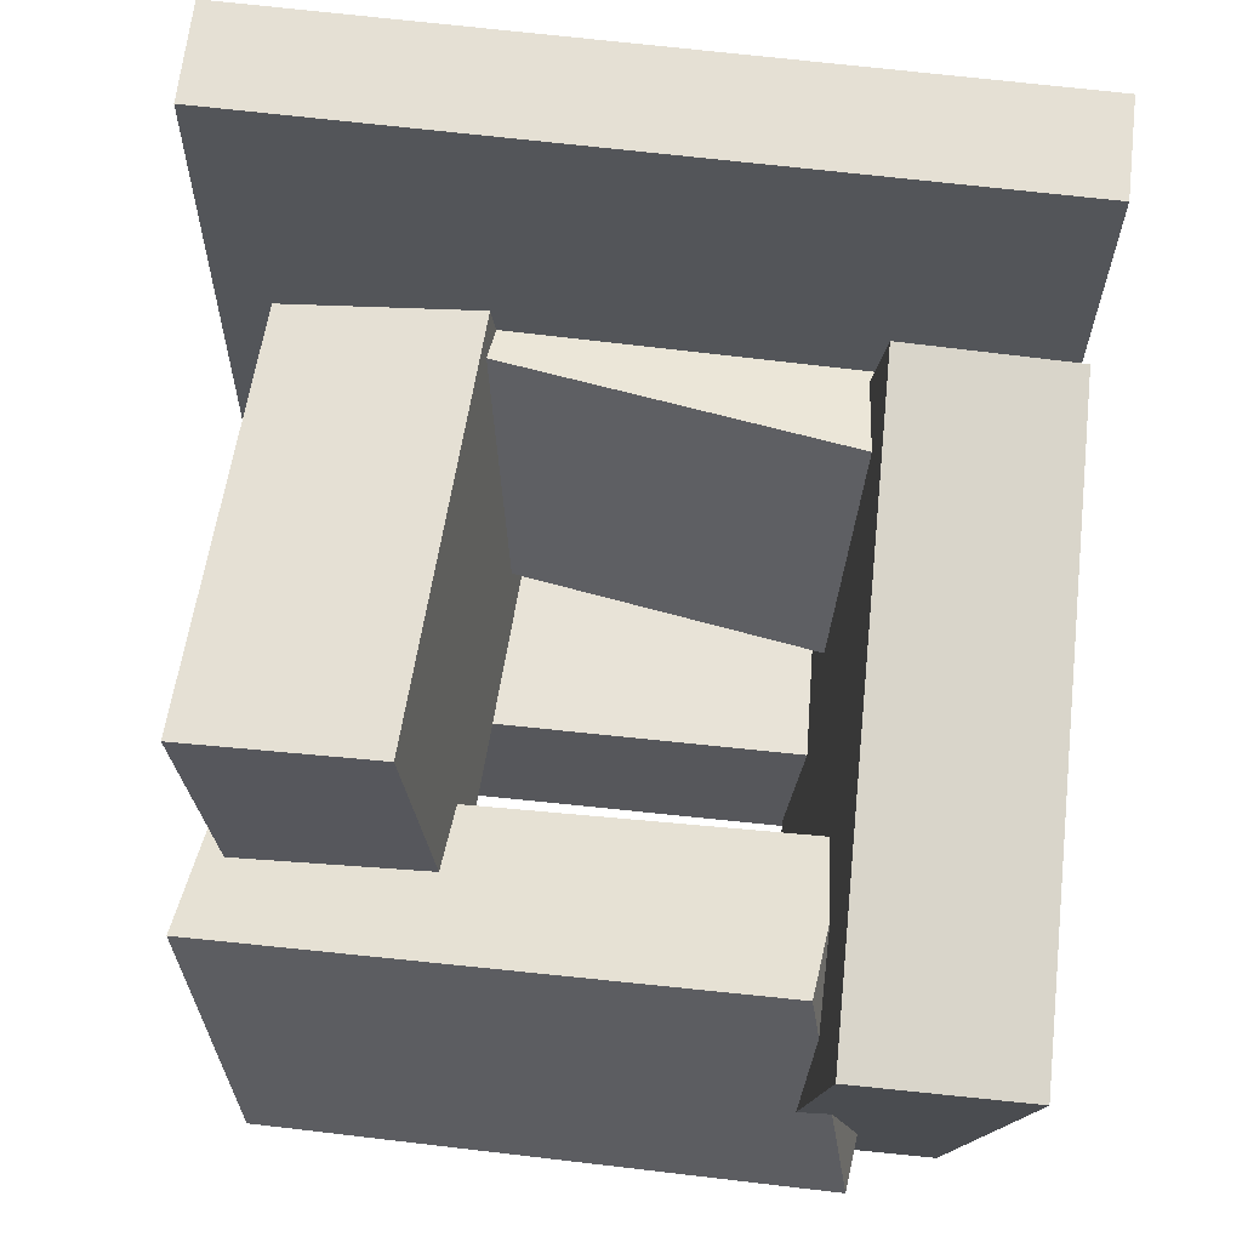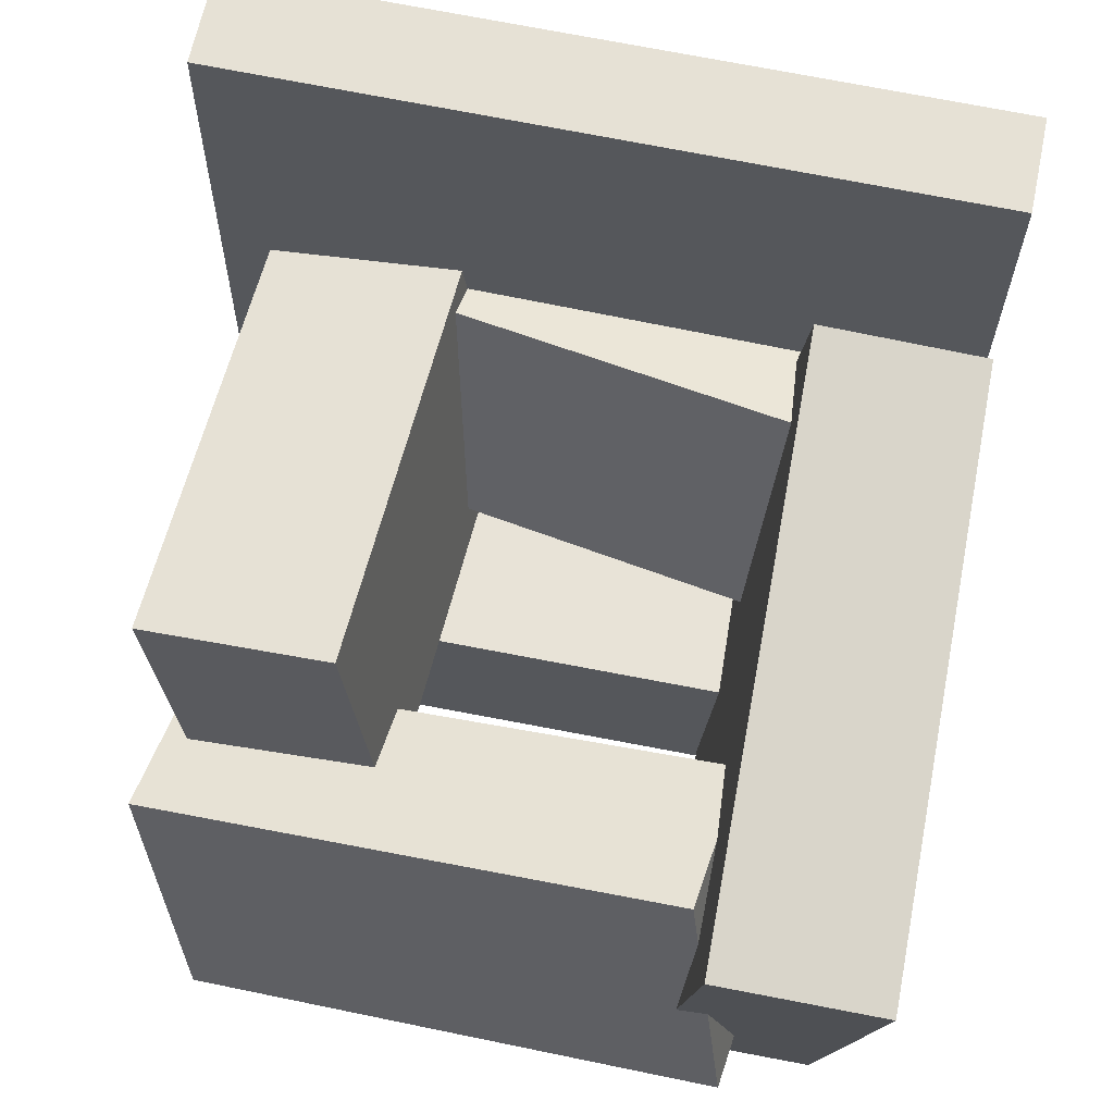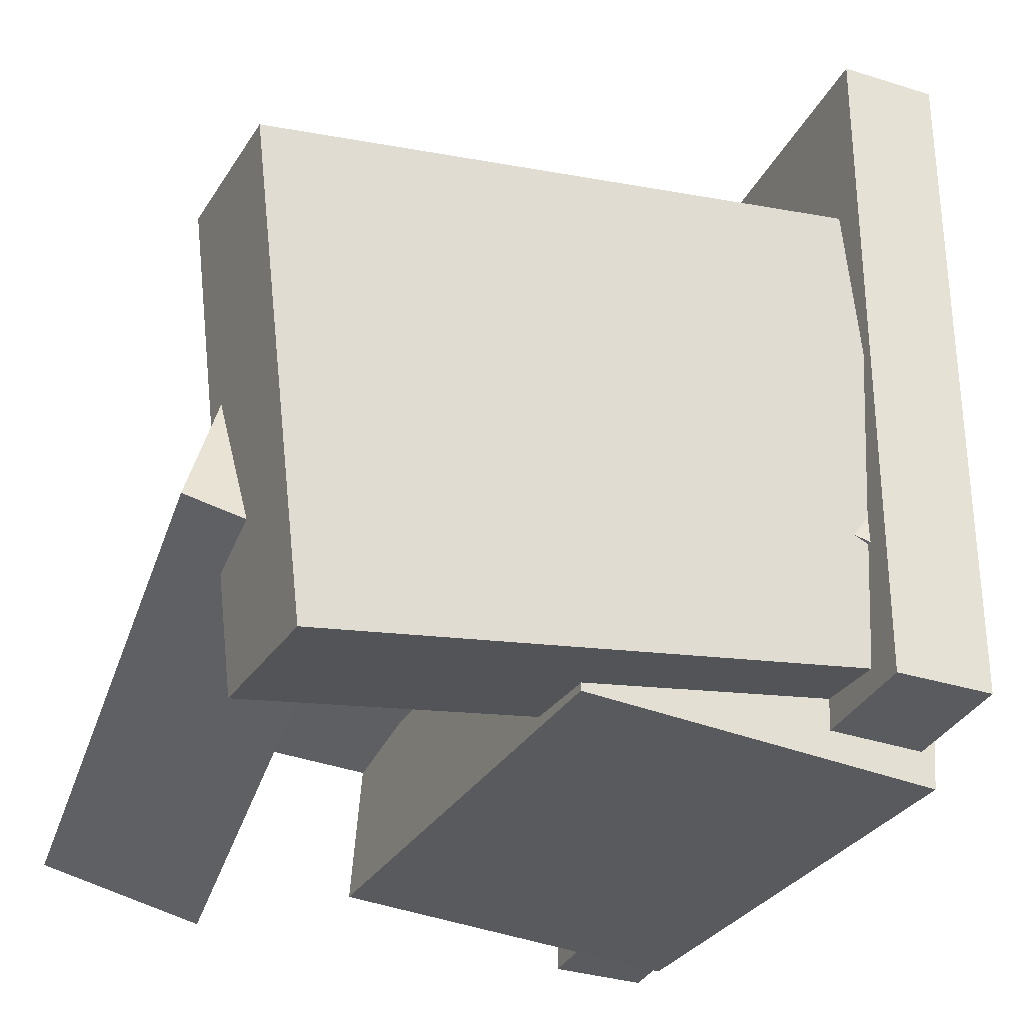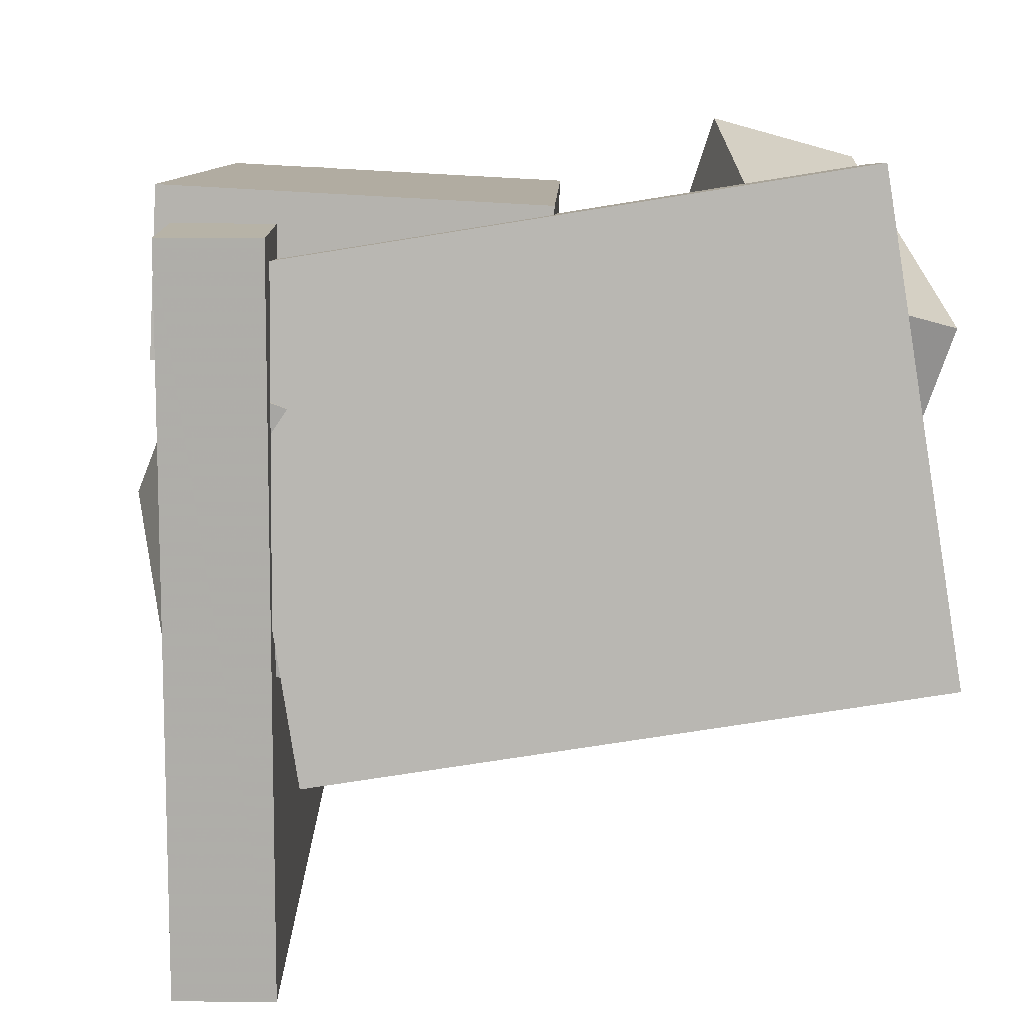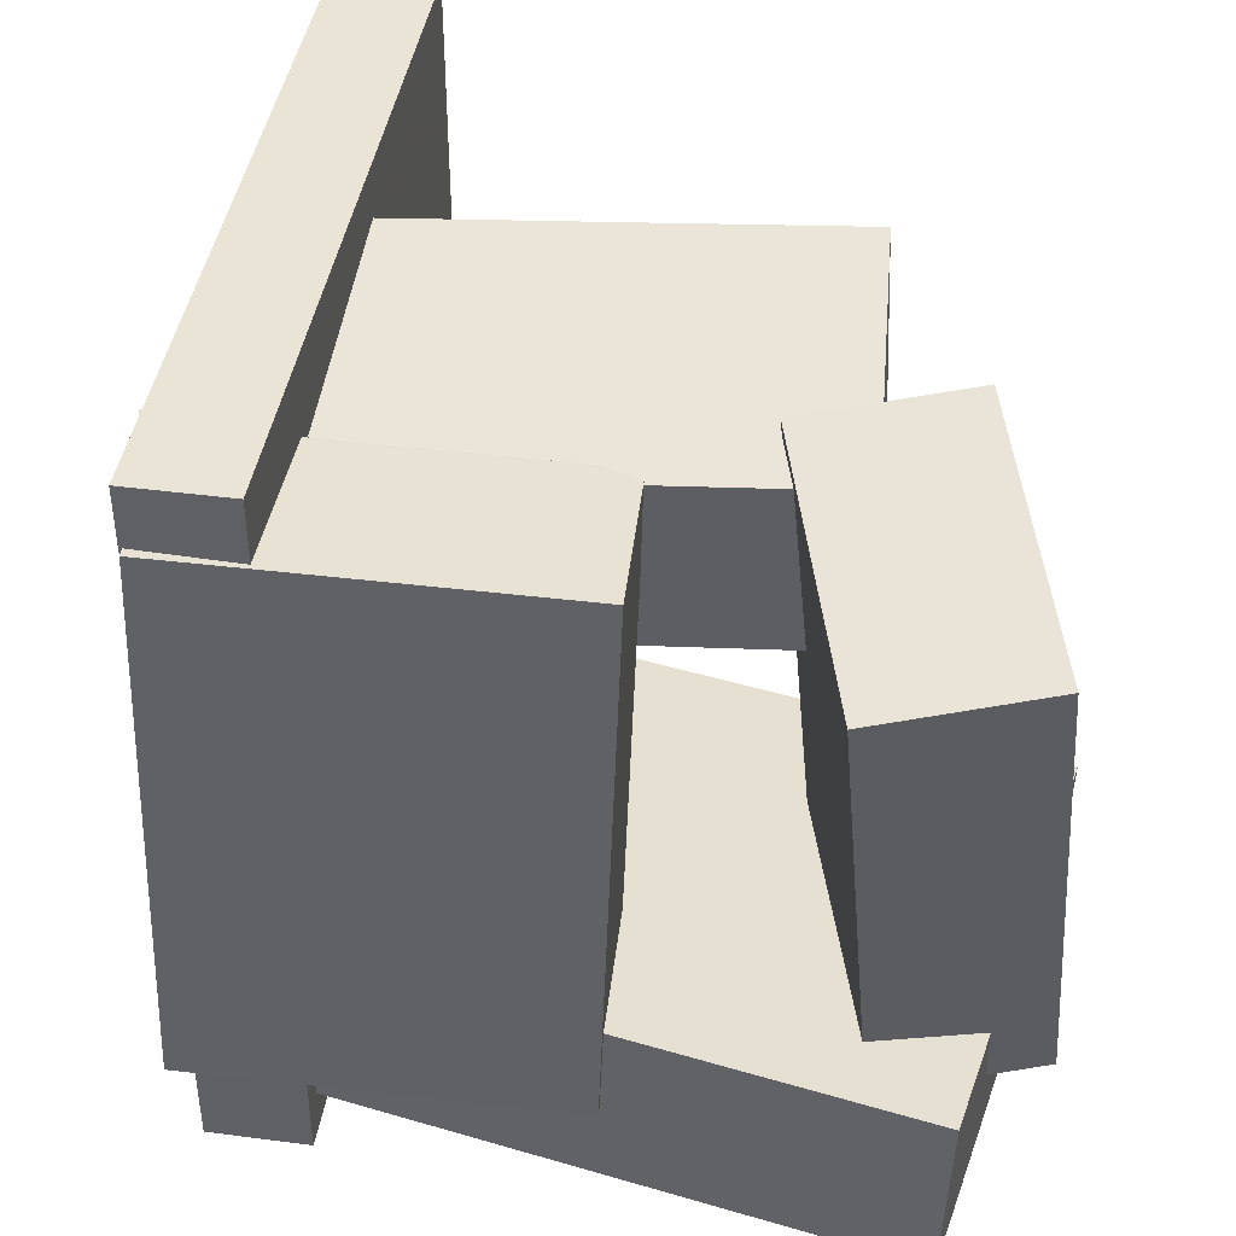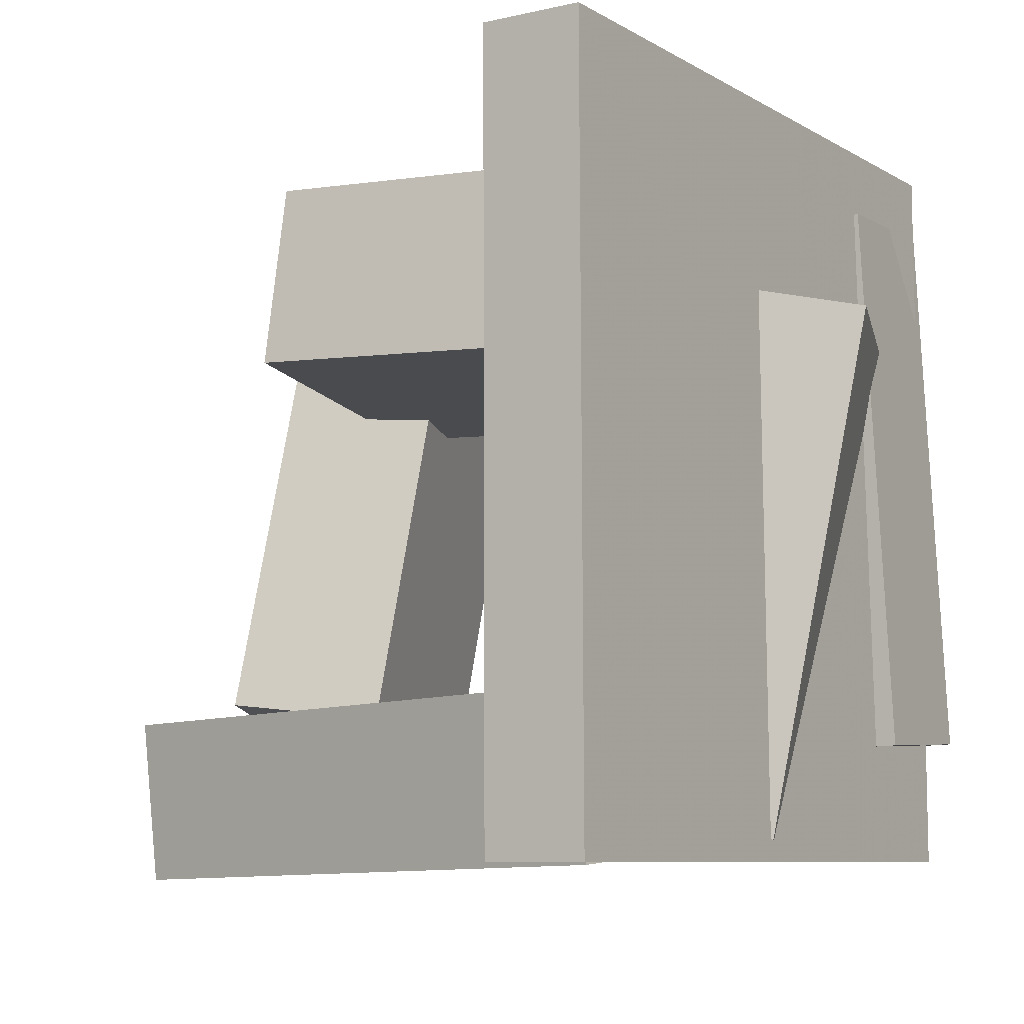
<metadata>
{"format":"obj","ext":"obj","renderer":"f3d","projection":"perspective","resolution":1024,"background":"white","views":[{"elev":65.7,"azim":96.5,"up":"+Y"},{"elev":65.1,"azim":101.6,"up":"+Y"},{"elev":-33.0,"azim":156.8,"up":"+Y"},{"elev":-77.0,"azim":0.0,"up":"+Z"},{"elev":42.9,"azim":9.2,"up":"+Z"},{"elev":-8.4,"azim":-147.3,"up":"+Z"}]}
</metadata>
<code>
v -0.2581 -0.2788 -0.2654
v -0.259 -0.2741 0.3133
v -0.2609 0.2806 -0.2699
v -0.2619 0.2853 0.3087
v -0.1808 -0.2784 -0.2652
v -0.1817 -0.2737 0.3134
v -0.1837 0.281 -0.2698
v -0.1846 0.2857 0.3089
f 1.0 7.0 5.0
f 1.0 3.0 7.0
f 1.0 4.0 3.0
f 1.0 2.0 4.0
f 3.0 8.0 7.0
f 3.0 4.0 8.0
f 5.0 7.0 8.0
f 5.0 8.0 6.0
f 1.0 5.0 6.0
f 1.0 6.0 2.0
f 2.0 6.0 8.0
f 2.0 8.0 4.0
v -0.2002 0.07358 0.1231
v -0.1831 -0.1498 0.09376
v -0.2052 0.05368 0.2717
v -0.1881 -0.1697 0.2423
v 0.1524 0.09859 0.1382
v 0.1695 -0.1248 0.1089
v 0.1475 0.07868 0.2868
v 0.1646 -0.1447 0.2574
f 9.0 15.0 13.0
f 9.0 11.0 15.0
f 9.0 12.0 11.0
f 9.0 10.0 12.0
f 11.0 16.0 15.0
f 11.0 12.0 16.0
f 13.0 15.0 16.0
f 13.0 16.0 14.0
f 9.0 13.0 14.0
f 9.0 14.0 10.0
f 10.0 14.0 16.0
f 10.0 16.0 12.0
v -0.1917 -0.1643 -0.2478
v -0.2655 -0.1853 0.1498
v -0.2613 0.0116 -0.2515
v -0.3351 -0.009368 0.1462
v -0.02201 -0.09641 -0.2128
v -0.09576 -0.1174 0.1848
v -0.09163 0.07949 -0.2164
v -0.1654 0.05852 0.1812
f 17.0 23.0 21.0
f 17.0 19.0 23.0
f 17.0 20.0 19.0
f 17.0 18.0 20.0
f 19.0 24.0 23.0
f 19.0 20.0 24.0
f 21.0 23.0 24.0
f 21.0 24.0 22.0
f 17.0 21.0 22.0
f 17.0 22.0 18.0
f 18.0 22.0 24.0
f 18.0 24.0 20.0
v 0.1248 -0.02306 -0.147
v 0.1007 -0.1101 0.2766
v 0.2478 0.0115 -0.1329
v 0.2238 -0.07551 0.2907
v 0.1893 -0.2364 -0.1872
v 0.1653 -0.3234 0.2365
v 0.3124 -0.2018 -0.1731
v 0.2883 -0.2888 0.2505
f 25.0 31.0 29.0
f 25.0 27.0 31.0
f 25.0 28.0 27.0
f 25.0 26.0 28.0
f 27.0 32.0 31.0
f 27.0 28.0 32.0
f 29.0 31.0 32.0
f 29.0 32.0 30.0
f 25.0 29.0 30.0
f 25.0 30.0 26.0
f 26.0 30.0 32.0
f 26.0 32.0 28.0
v 0.2474 -0.3279 -0.2418
v -0.2226 -0.252 -0.2319
v 0.3063 0.04113 -0.2801
v -0.1638 0.1171 -0.2702
v 0.2522 -0.3152 -0.1118
v -0.2178 -0.2392 -0.1019
v 0.3111 0.05385 -0.1501
v -0.159 0.1298 -0.1402
f 33.0 39.0 37.0
f 33.0 35.0 39.0
f 33.0 36.0 35.0
f 33.0 34.0 36.0
f 35.0 40.0 39.0
f 35.0 36.0 40.0
f 37.0 39.0 40.0
f 37.0 40.0 38.0
f 33.0 37.0 38.0
f 33.0 38.0 34.0
f 34.0 38.0 40.0
f 34.0 40.0 36.0
v -0.2683 -0.3059 -0.1668
v -0.2561 -0.2817 0.2672
v -0.2751 -0.1788 -0.1737
v -0.2629 -0.1546 0.2603
v 0.01931 -0.2911 -0.1757
v 0.0315 -0.2669 0.2583
v 0.01256 -0.1641 -0.1826
v 0.02476 -0.1398 0.2514
f 41.0 47.0 45.0
f 41.0 43.0 47.0
f 41.0 44.0 43.0
f 41.0 42.0 44.0
f 43.0 48.0 47.0
f 43.0 44.0 48.0
f 45.0 47.0 48.0
f 45.0 48.0 46.0
f 41.0 45.0 46.0
f 41.0 46.0 42.0
f 42.0 46.0 48.0
f 42.0 48.0 44.0

</code>
